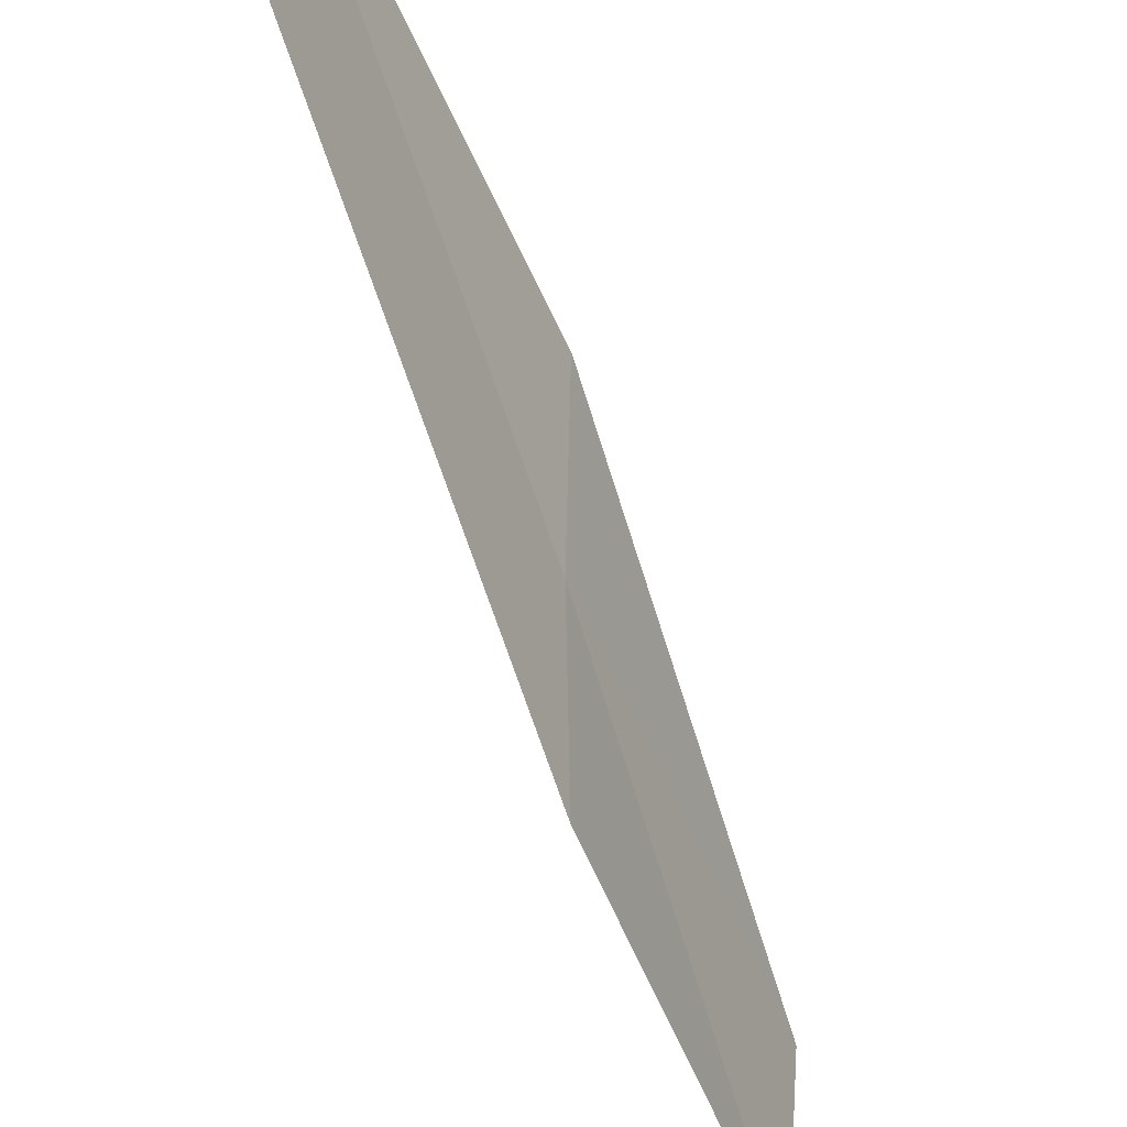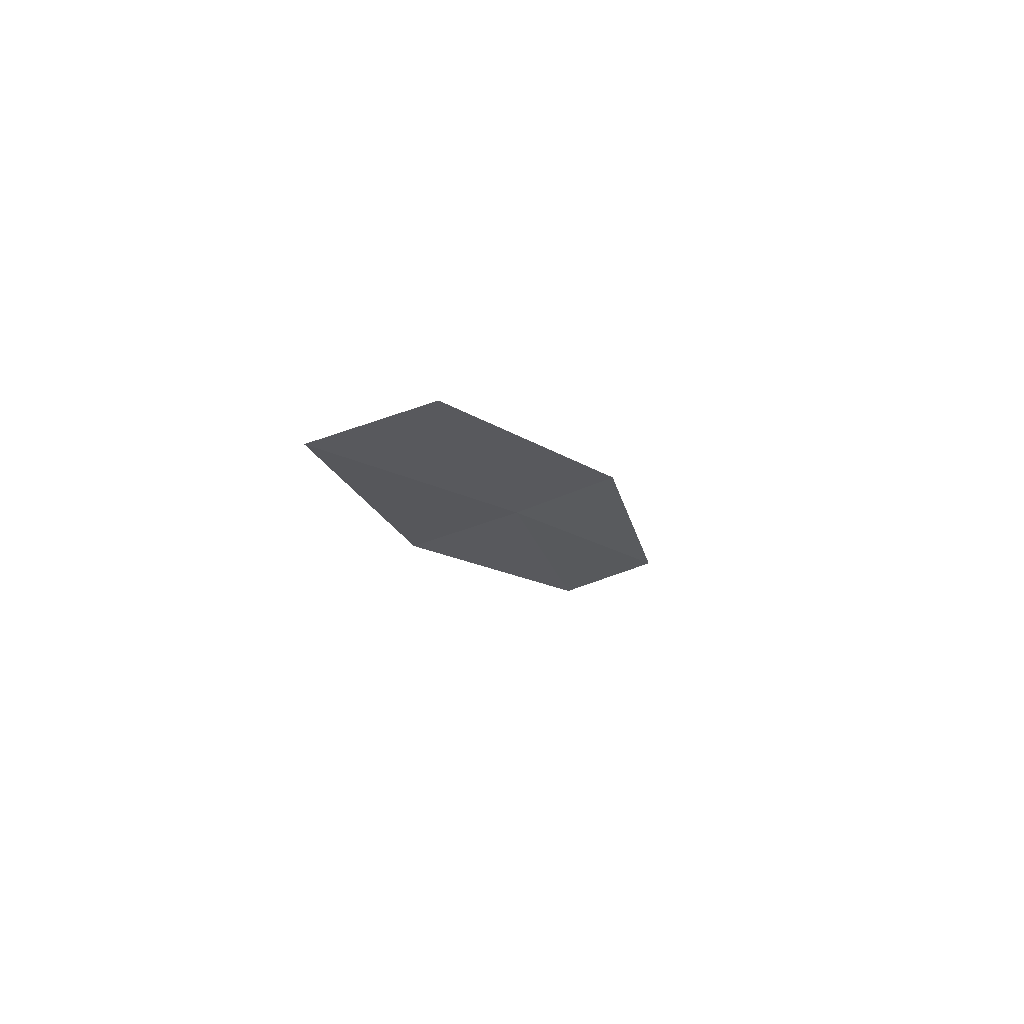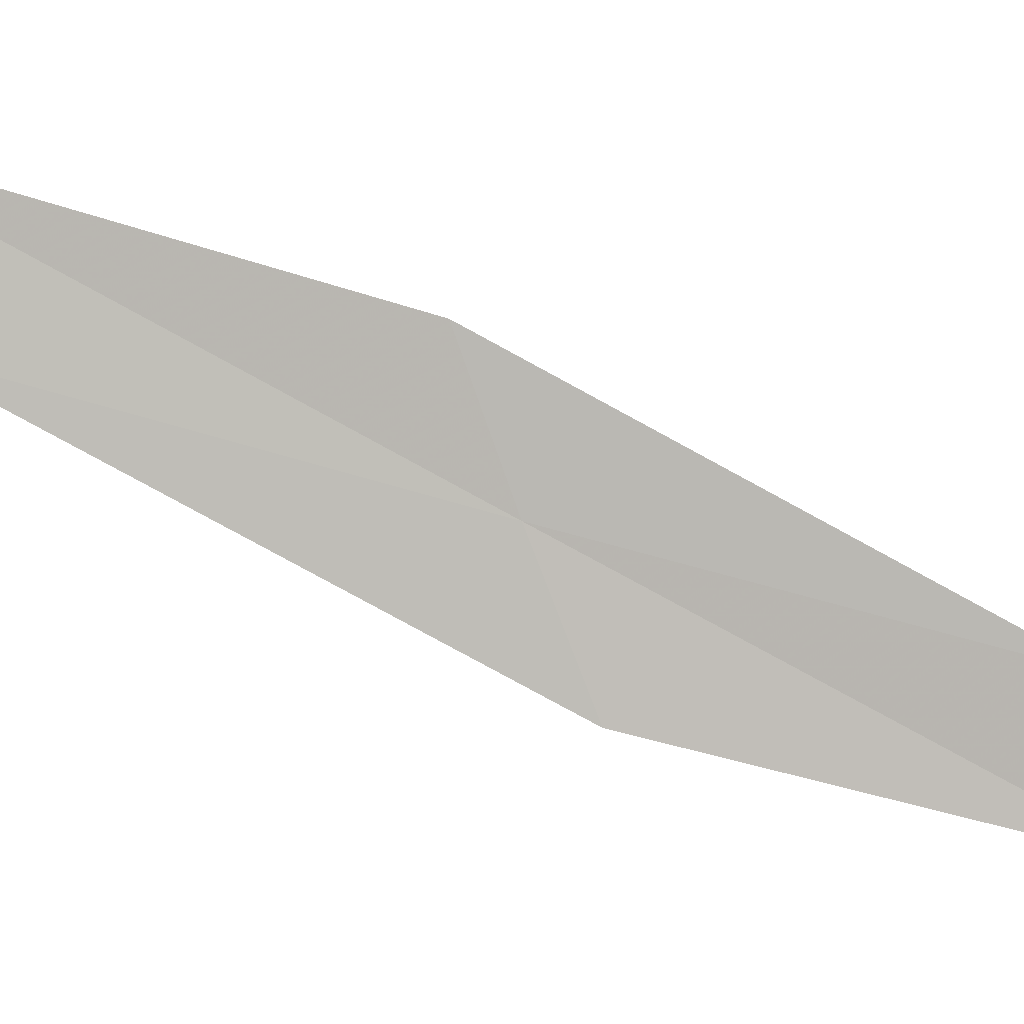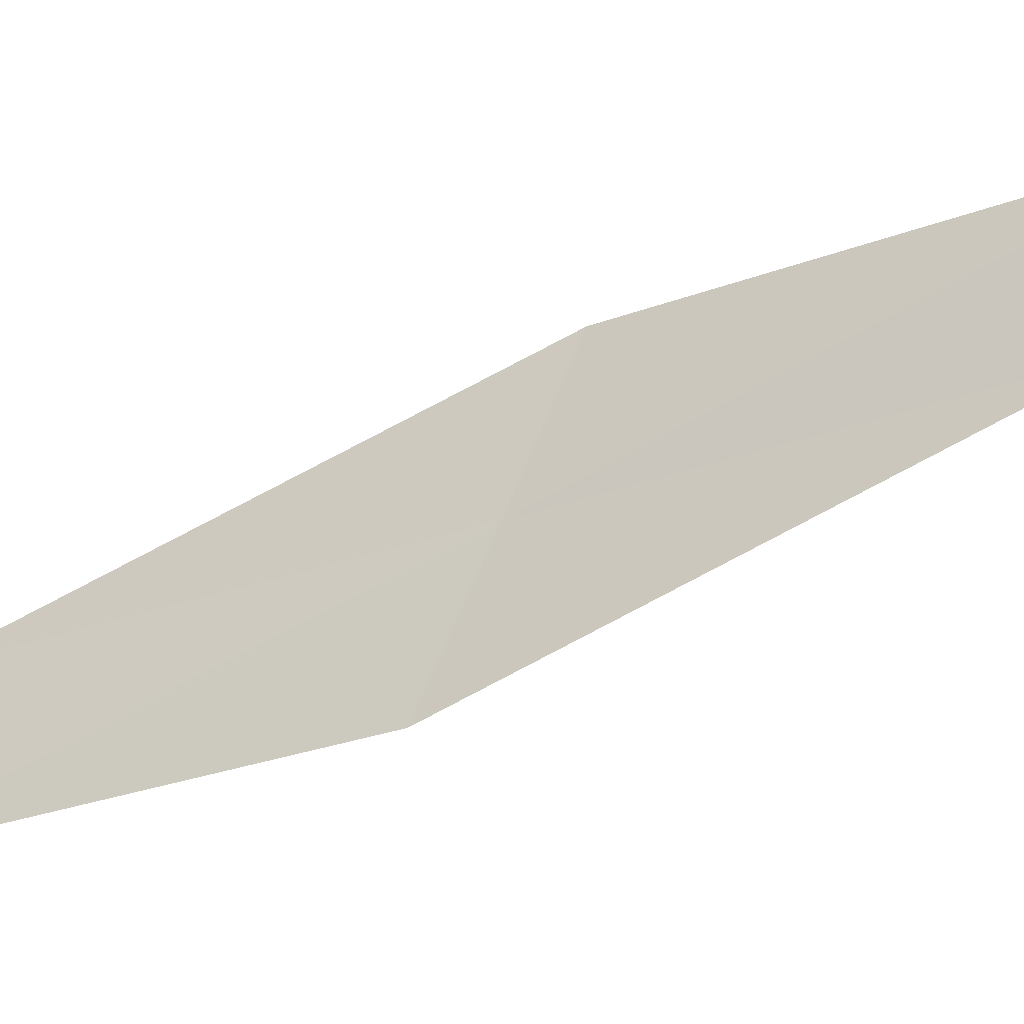
<metadata>
{"format":"obj","ext":"obj","renderer":"f3d","projection":"perspective","resolution":1024,"background":"white","views":[{"elev":-38.4,"azim":21.4,"up":"+Y"},{"elev":64.9,"azim":-130.8,"up":"+Z"},{"elev":-4.7,"azim":79.2,"up":"+Y"},{"elev":-1.5,"azim":-79.7,"up":"+Y"}]}
</metadata>
<code>
v 23.16 28.9 19.61
v 23.19 28.38 17.5
v 23.05 27.7 17.24
v 23.06 28.2 19.3
v 23.29 29.57 19.88
v 23.18 30.16 22.05
v 23.1 29.46 21.74
f 1 2 3
f 1 3 4
f 1 5 2
f 1 7 6
f 1 4 7
f 1 6 5

</code>
